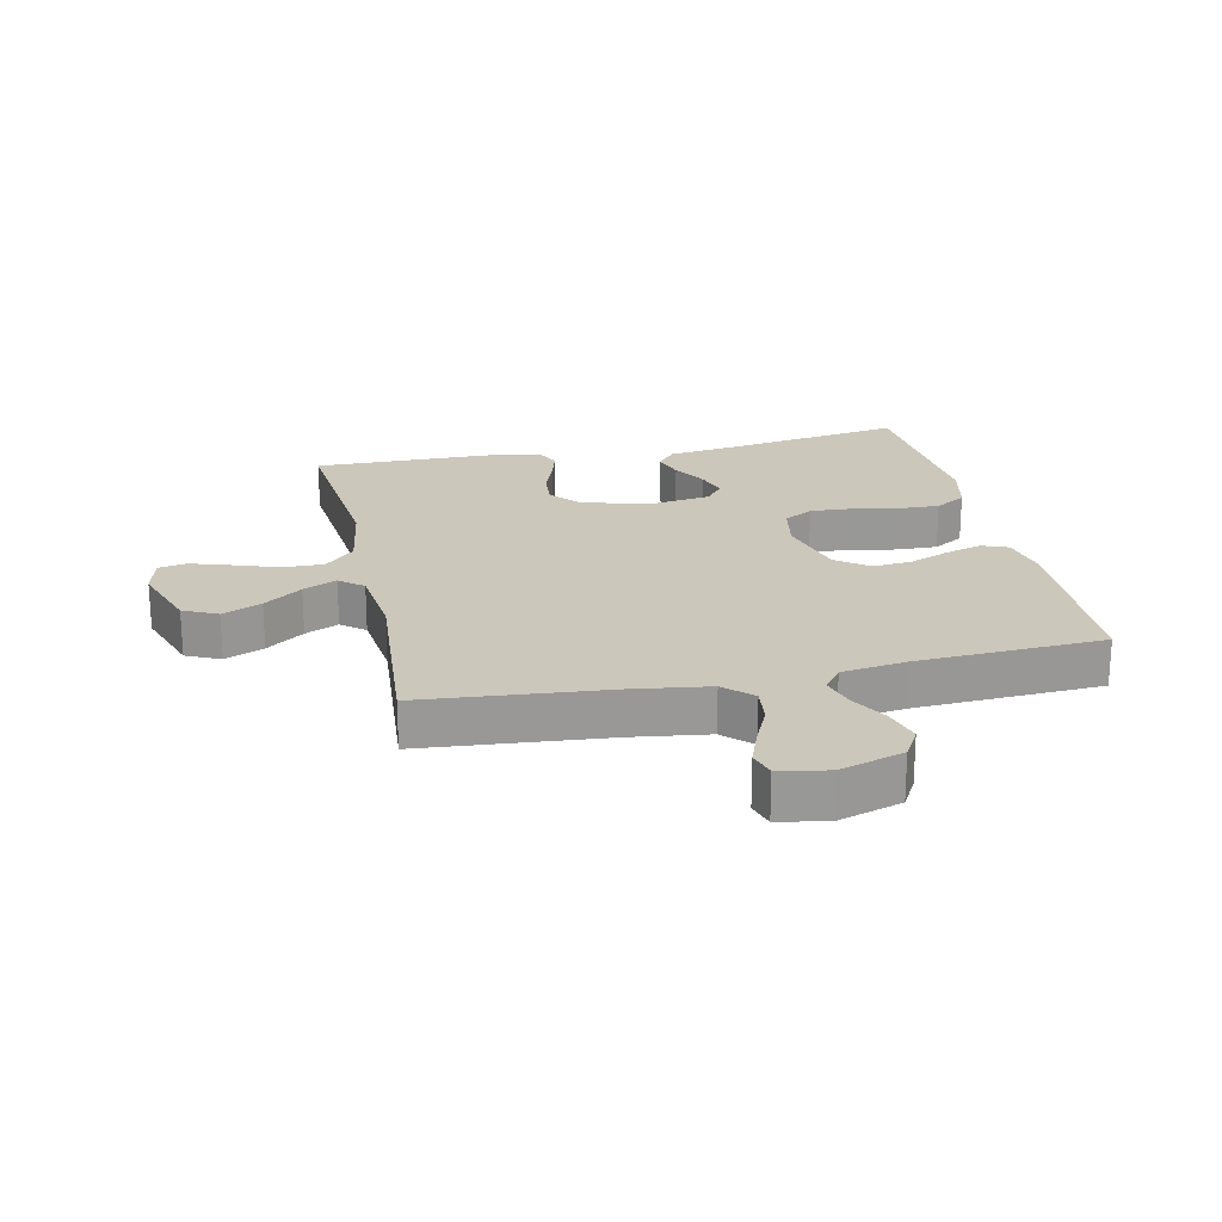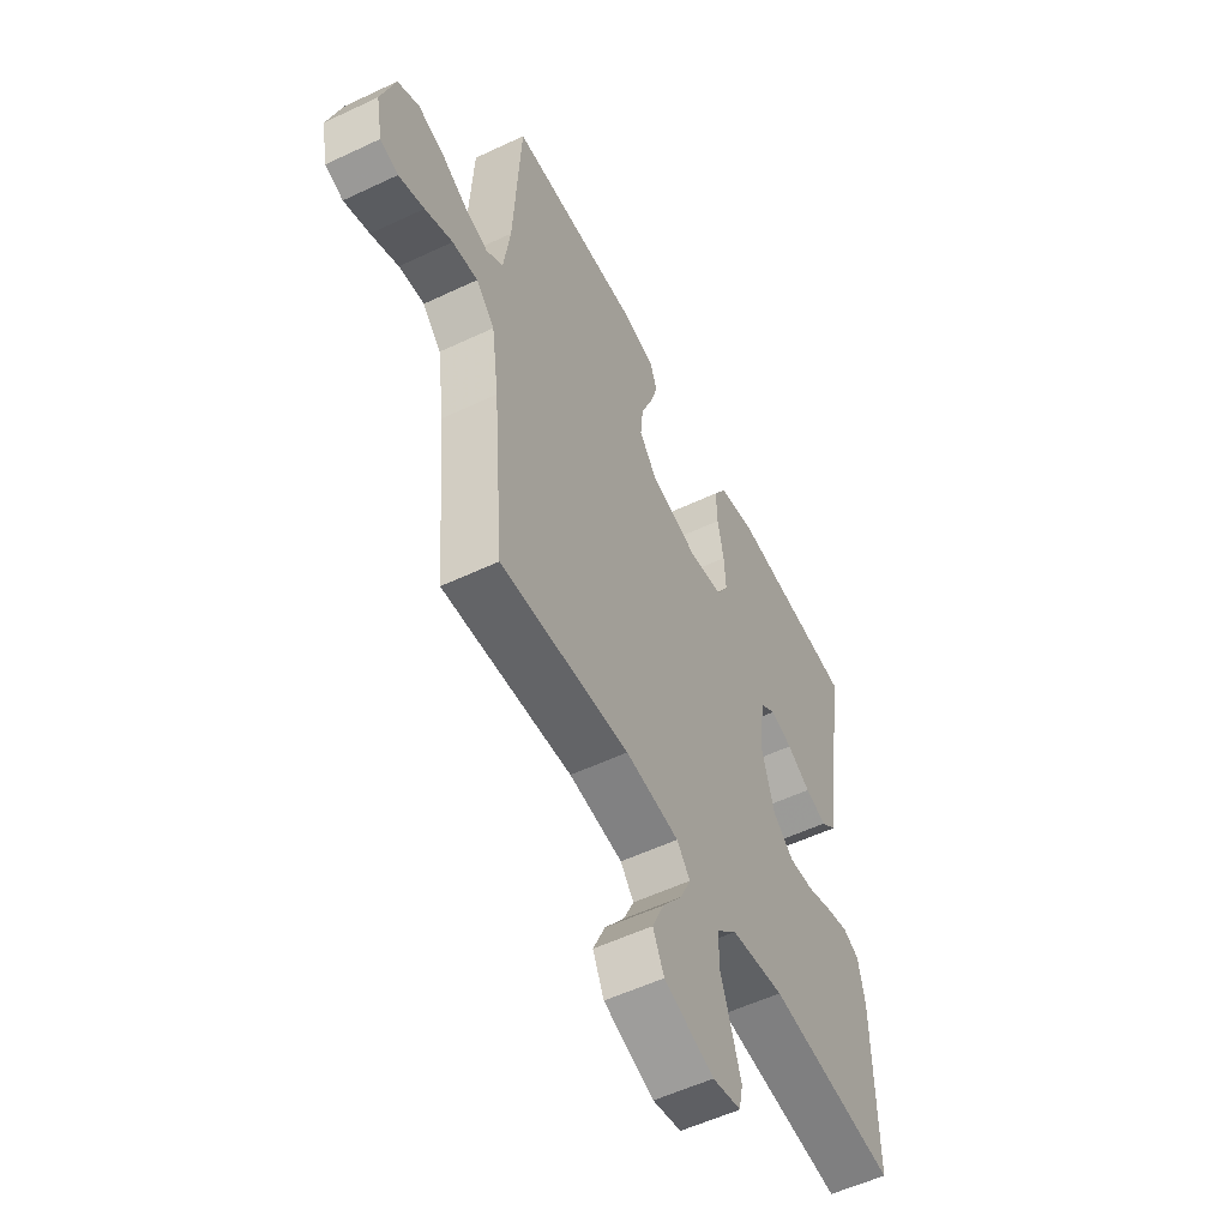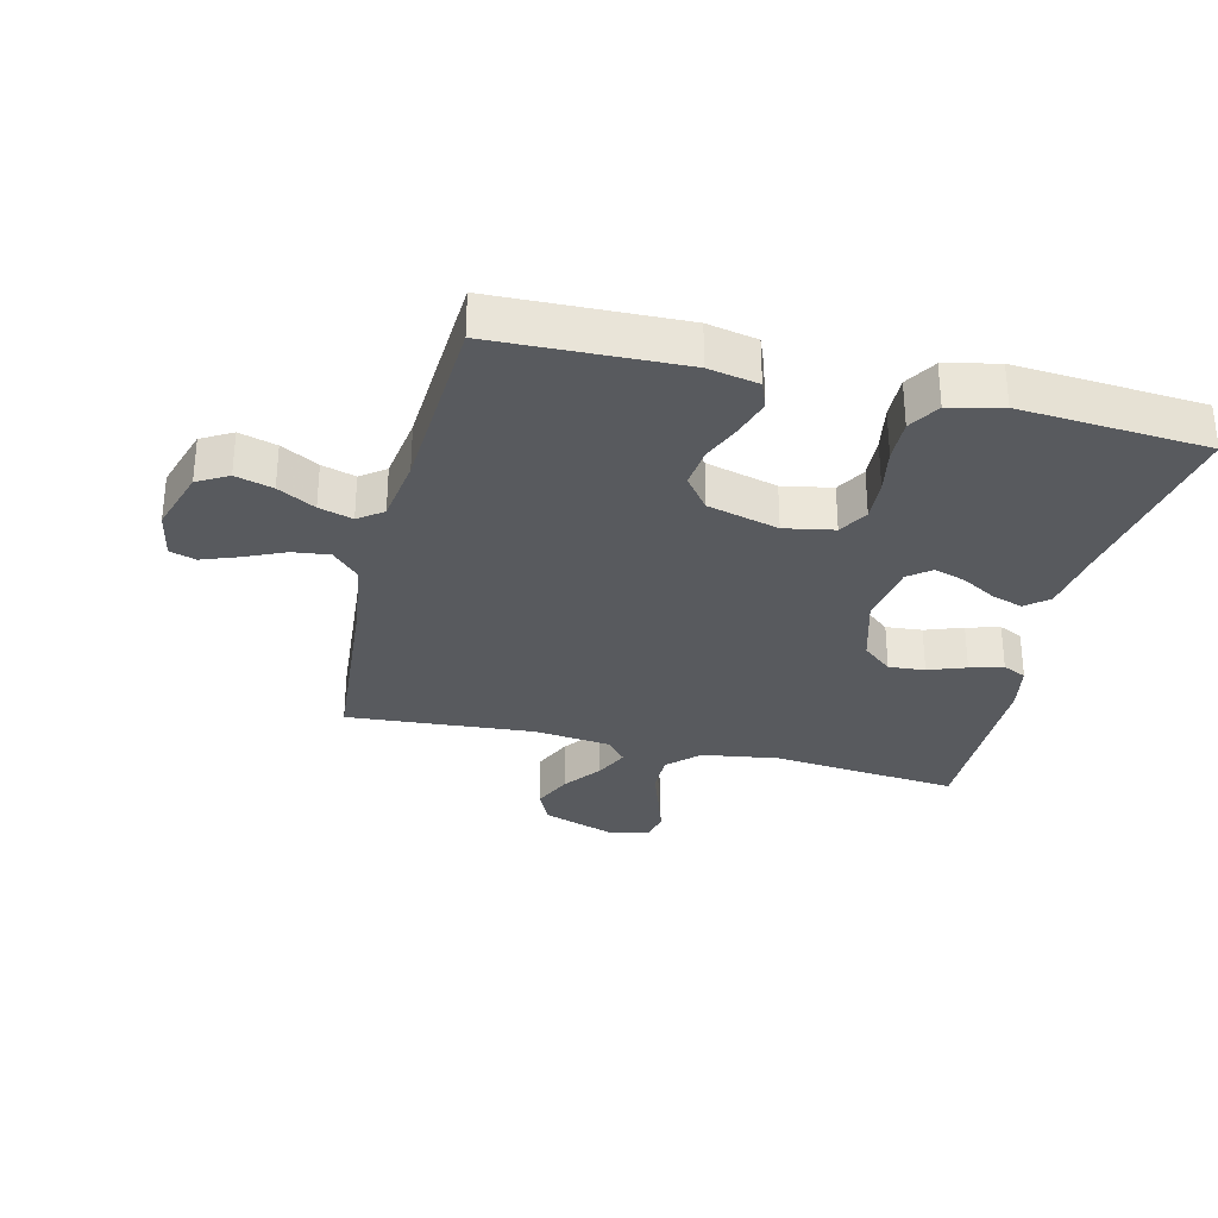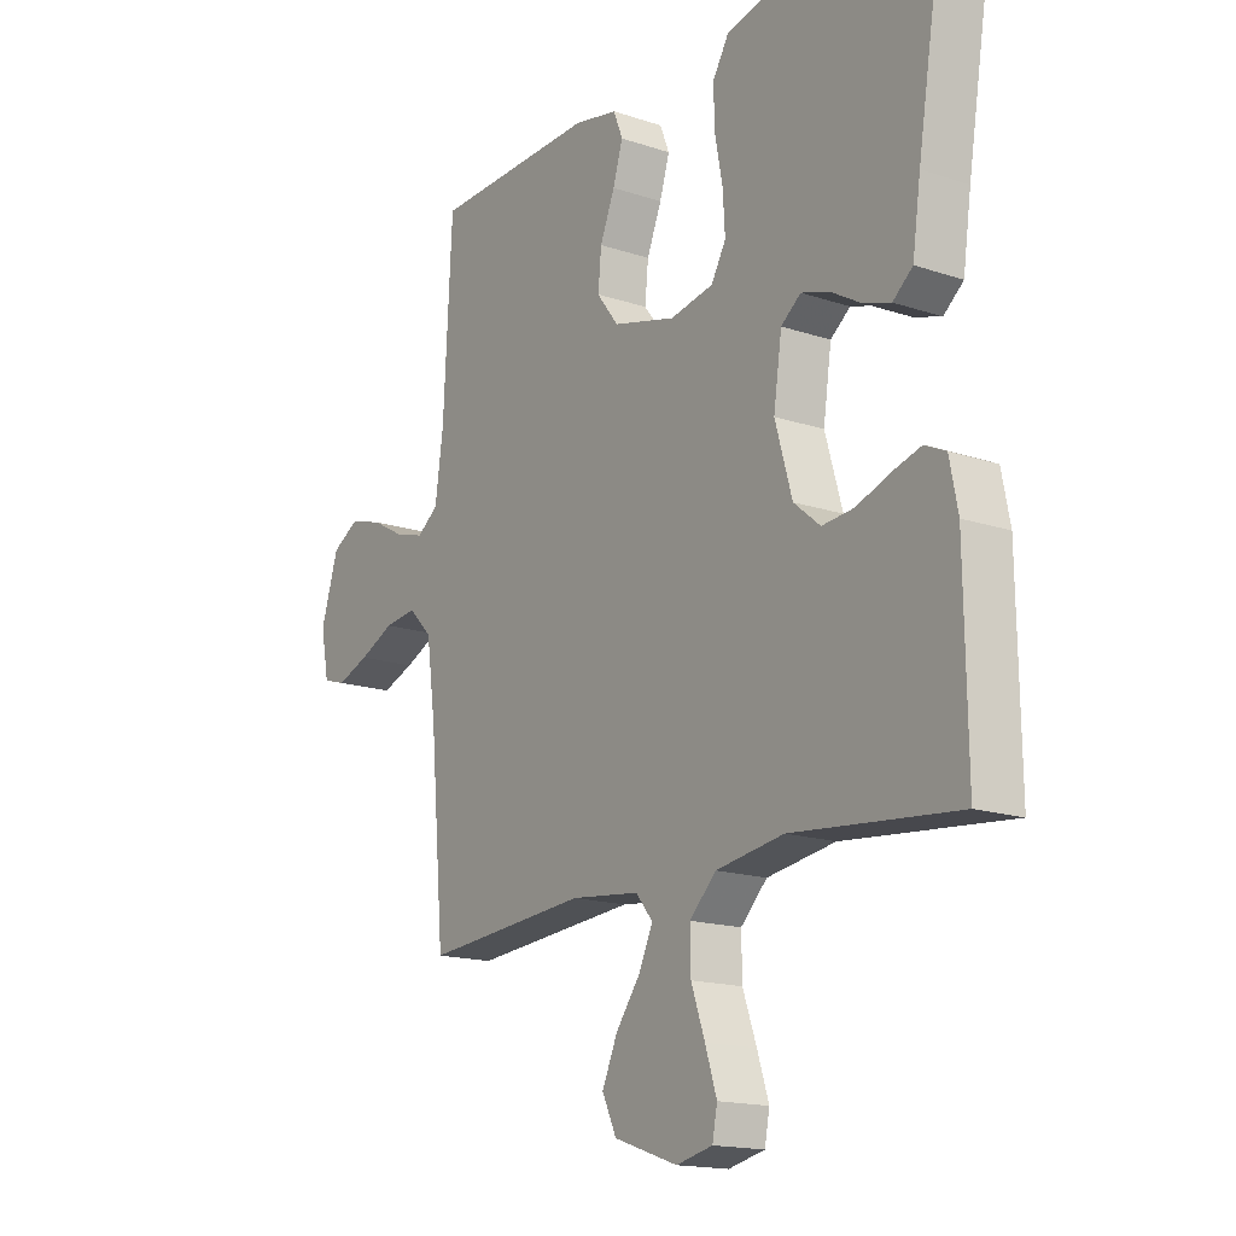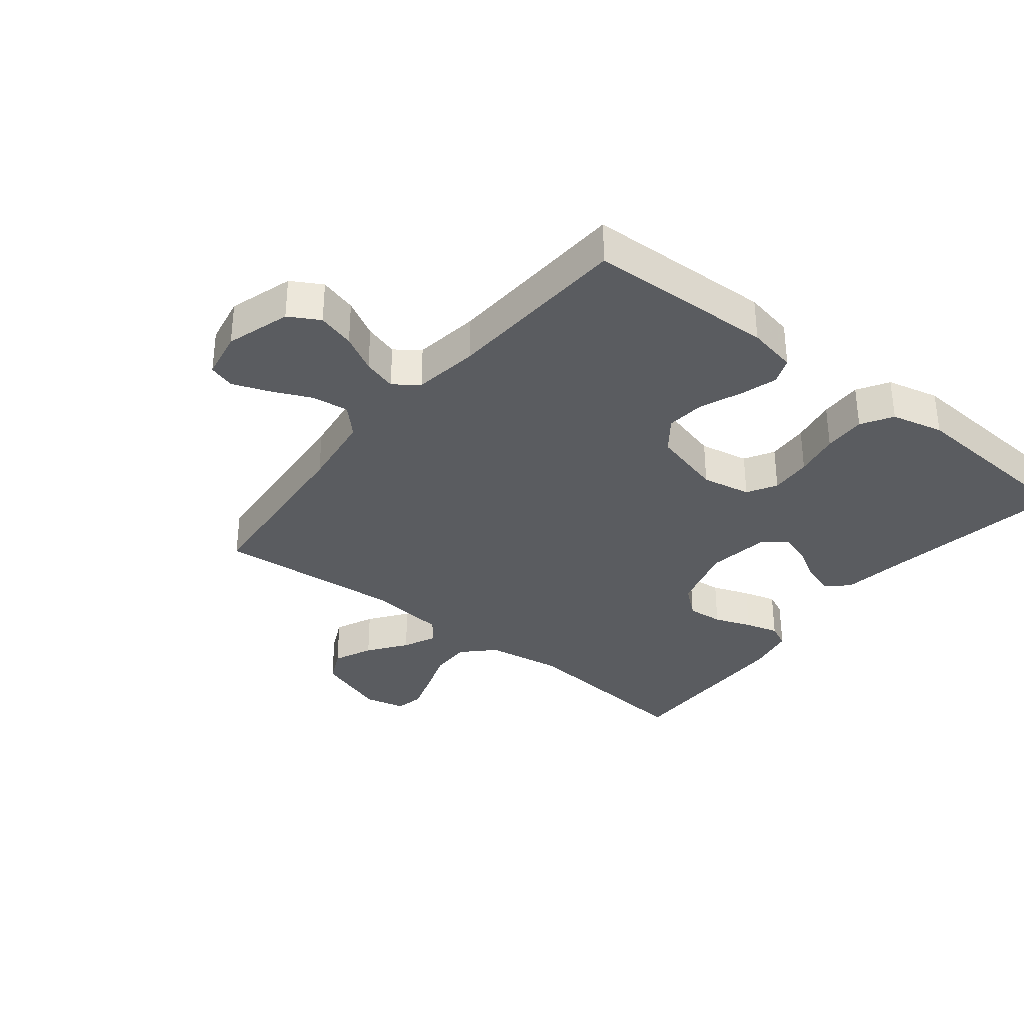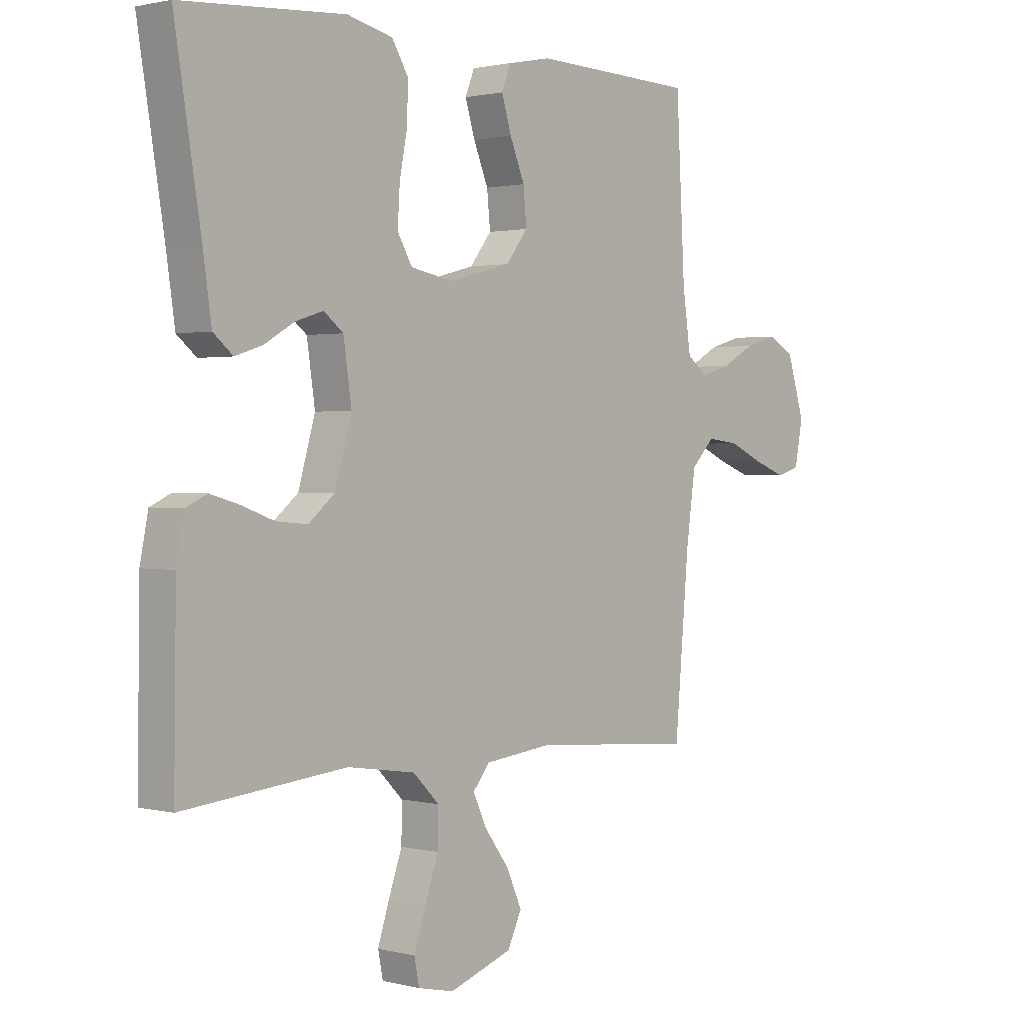
<metadata>
{"format":"obj","ext":"obj","renderer":"f3d","projection":"perspective","resolution":1024,"background":"white","views":[{"elev":21.7,"azim":-102.2,"up":"+Y"},{"elev":-55.1,"azim":-63.5,"up":"+Z"},{"elev":-31.0,"azim":-13.8,"up":"+Y"},{"elev":-16.3,"azim":55.5,"up":"+Z"},{"elev":-33.8,"azim":-38.5,"up":"+Y"},{"elev":1.3,"azim":132.0,"up":"+Z"}]}
</metadata>
<code>
v 0.5 0.07 0.5
v 0.451 0.07 0.2
v 0.436 0.07 0.096
v 0.4 0.07 0.066
v 0.35 0.07 0.082
v 0.295 0.07 0.114
v 0.244 0.07 0.13
v 0.208 0.07 0.102
v 0.193 0.07 0
v 0.224 0.07 -0.108
v 0.272 0.07 -0.148
v 0.33 0.07 -0.143
v 0.39 0.07 -0.121
v 0.443 0.07 -0.106
v 0.481 0.07 -0.124
v 0.496 0.07 -0.2
v 0.5 0.07 -0.5
v 0.2 0.07 -0.471
v 0.076 0.07 -0.49
v 0.028 0.07 -0.538
v 0.029 0.07 -0.604
v 0.054 0.07 -0.675
v 0.075 0.07 -0.74
v 0.066 0.07 -0.786
v 0 0.07 -0.801
v -0.116 0.07 -0.761
v -0.142 0.07 -0.706
v -0.114 0.07 -0.643
v -0.069 0.07 -0.582
v -0.044 0.07 -0.528
v -0.075 0.07 -0.49
v -0.2 0.07 -0.476
v -0.5 0.07 -0.5
v -0.526 0.07 -0.2
v -0.543 0.07 -0.077
v -0.586 0.07 -0.033
v -0.645 0.07 -0.04
v -0.709 0.07 -0.069
v -0.768 0.07 -0.091
v -0.81 0.07 -0.078
v -0.825 0.07 0
v -0.793 0.07 0.103
v -0.744 0.07 0.131
v -0.684 0.07 0.114
v -0.624 0.07 0.081
v -0.57 0.07 0.065
v -0.531 0.07 0.094
v -0.516 0.07 0.2
v -0.5 0.07 0.5
v -0.2 0.07 0.51
v -0.12 0.07 0.494
v -0.103 0.07 0.451
v -0.121 0.07 0.392
v -0.148 0.07 0.326
v -0.154 0.07 0.263
v -0.114 0.07 0.211
v 0 0.07 0.181
v 0.079 0.07 0.196
v 0.106 0.07 0.243
v 0.102 0.07 0.31
v 0.088 0.07 0.383
v 0.086 0.07 0.451
v 0.116 0.07 0.501
v 0.2 0.07 0.521
v 0.5 0 0.5
v 0.451 0 0.2
v 0.436 0 0.096
v 0.4 0 0.066
v 0.35 0 0.082
v 0.295 0 0.114
v 0.244 0 0.13
v 0.208 0 0.102
v 0.193 0 0
v 0.224 0 -0.108
v 0.272 0 -0.148
v 0.33 0 -0.143
v 0.39 0 -0.121
v 0.443 0 -0.106
v 0.481 0 -0.124
v 0.496 0 -0.2
v 0.5 0 -0.5
v 0.2 0 -0.471
v 0.076 0 -0.49
v 0.028 0 -0.538
v 0.029 0 -0.604
v 0.054 0 -0.675
v 0.075 0 -0.74
v 0.066 0 -0.786
v 0 0 -0.801
v -0.116 0 -0.761
v -0.142 0 -0.706
v -0.114 0 -0.643
v -0.069 0 -0.582
v -0.044 0 -0.528
v -0.075 0 -0.49
v -0.2 0 -0.476
v -0.5 0 -0.5
v -0.526 0 -0.2
v -0.543 0 -0.077
v -0.586 0 -0.033
v -0.645 0 -0.04
v -0.709 0 -0.069
v -0.768 0 -0.091
v -0.81 0 -0.078
v -0.825 0 0
v -0.793 0 0.103
v -0.744 0 0.131
v -0.684 0 0.114
v -0.624 0 0.081
v -0.57 0 0.065
v -0.531 0 0.094
v -0.516 0 0.2
v -0.5 0 0.5
v -0.2 0 0.51
v -0.12 0 0.494
v -0.103 0 0.451
v -0.121 0 0.392
v -0.148 0 0.326
v -0.154 0 0.263
v -0.114 0 0.211
v 0 0 0.181
v 0.079 0 0.196
v 0.106 0 0.243
v 0.102 0 0.31
v 0.088 0 0.383
v 0.086 0 0.451
v 0.116 0 0.501
v 0.2 0 0.521
f 63 64 1 2
f 60 61 62 63
f 59 60 63 2
f 58 59 2 3
f 57 58 3
f 51 52 53 54
f 49 50 51 54
f 48 49 54 55
f 47 48 55 56
f 42 43 44 45
f 42 45 46
f 41 42 46
f 40 41 46
f 37 38 39 40
f 37 40 46
f 36 37 46 47
f 32 33 34
f 31 32 34 35
f 26 27 28 29
f 26 29 30
f 25 26 30
f 24 25 30
f 21 22 23 24
f 21 24 30
f 20 21 30 31
f 15 16 17 18
f 15 18 19
f 12 13 14 15
f 12 15 19
f 11 12 19 20
f 3 4 5 6
f 3 6 7
f 57 3 7
f 36 47 56 57
f 36 57 7 8
f 35 36 8 9
f 31 35 9 10
f 10 11 20 31
f 66 65 128 127
f 127 126 125 124
f 66 127 124 123
f 67 66 123 122
f 67 122 121
f 118 117 116 115
f 118 115 114 113
f 119 118 113 112
f 120 119 112 111
f 109 108 107 106
f 110 109 106
f 110 106 105
f 110 105 104
f 104 103 102 101
f 110 104 101
f 111 110 101 100
f 98 97 96
f 99 98 96 95
f 93 92 91 90
f 94 93 90
f 94 90 89
f 94 89 88
f 88 87 86 85
f 94 88 85
f 95 94 85 84
f 82 81 80 79
f 83 82 79
f 79 78 77 76
f 83 79 76
f 84 83 76 75
f 70 69 68 67
f 71 70 67
f 71 67 121
f 121 120 111 100
f 72 71 121 100
f 73 72 100 99
f 74 73 99 95
f 95 84 75 74
f 1 65 66 2
f 2 66 67 3
f 3 67 68 4
f 4 68 69 5
f 5 69 70 6
f 6 70 71 7
f 7 71 72 8
f 8 72 73 9
f 9 73 74 10
f 10 74 75 11
f 11 75 76 12
f 12 76 77 13
f 13 77 78 14
f 14 78 79 15
f 15 79 80 16
f 16 80 81 17
f 17 81 82 18
f 18 82 83 19
f 19 83 84 20
f 20 84 85 21
f 21 85 86 22
f 22 86 87 23
f 23 87 88 24
f 24 88 89 25
f 25 89 90 26
f 26 90 91 27
f 27 91 92 28
f 28 92 93 29
f 29 93 94 30
f 30 94 95 31
f 31 95 96 32
f 32 96 97 33
f 33 97 98 34
f 34 98 99 35
f 35 99 100 36
f 36 100 101 37
f 37 101 102 38
f 38 102 103 39
f 39 103 104 40
f 40 104 105 41
f 41 105 106 42
f 42 106 107 43
f 43 107 108 44
f 44 108 109 45
f 45 109 110 46
f 46 110 111 47
f 47 111 112 48
f 48 112 113 49
f 49 113 114 50
f 50 114 115 51
f 51 115 116 52
f 52 116 117 53
f 53 117 118 54
f 54 118 119 55
f 55 119 120 56
f 56 120 121 57
f 57 121 122 58
f 58 122 123 59
f 59 123 124 60
f 60 124 125 61
f 61 125 126 62
f 62 126 127 63
f 63 127 128 64
f 64 128 65 1

</code>
